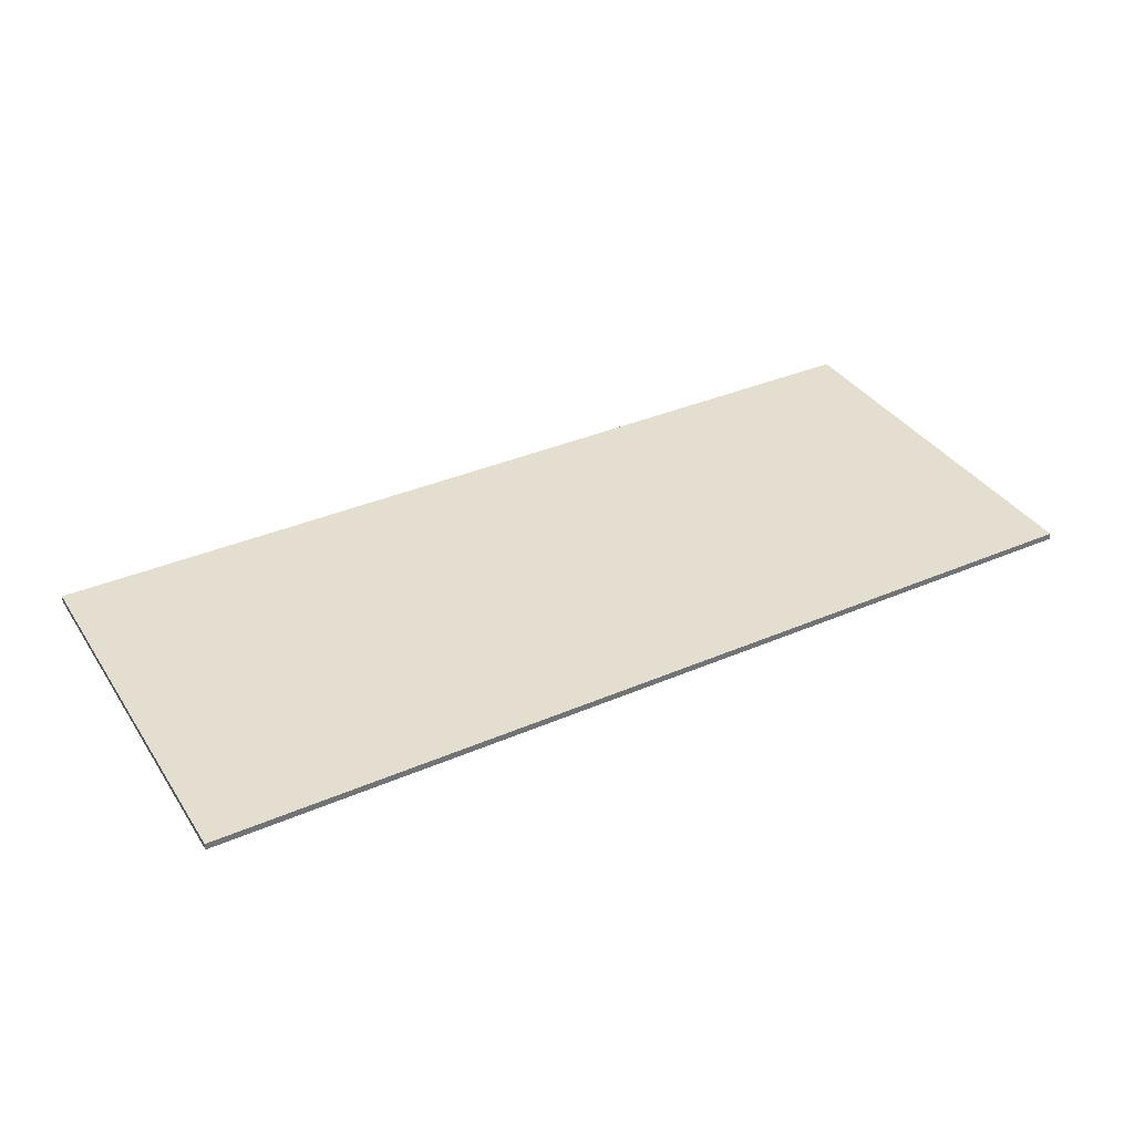
<metadata>
{"format":"obj","ext":"obj","renderer":"f3d","projection":"perspective","resolution":1024,"background":"white","views":[{"elev":36.4,"azim":-29.3,"up":"+Y"}]}
</metadata>
<code>
v 0.875 0 0.375
v 0.875 0 -0.375
v -0.875 0 -0.375
v -0.875 0 0.375
v -0.875 -0.0125 0.375
v 0.875 -0.0125 0.375
v 0.875 0 0.375
v -0.875 0 0.375
v -0.875 -0.0125 -0.375
v -0.875 -0.0125 0.375
v -0.875 0 0.375
v -0.875 0 -0.375
v 0.875 -0.0125 -0.375
v -0.875 -0.0125 -0.375
v -0.875 0 -0.375
v 0.875 0 -0.375
v 0.875 -0.0125 0.375
v 0.875 -0.0125 -0.375
v 0.875 0 -0.375
v 0.875 0 0.375
v -0.775 -0.0125 -0.275
v -0.775 -0.0125 0.275
v -0.875 -0.0125 0.375
v -0.875 -0.0125 -0.375
v 0.775 -0.0125 0.275
v 0.775 -0.0125 -0.275
v 0.875 -0.0125 -0.375
v 0.875 -0.0125 0.375
v 0.775 -0.0125 -0.275
v -0.775 -0.0125 -0.275
v -0.875 -0.0125 -0.375
v 0.875 -0.0125 -0.375
v -0.775 -0.0125 0.275
v 0.775 -0.0125 0.275
v 0.875 -0.0125 0.375
v -0.875 -0.0125 0.375
v -0.6593 -0.0125 0.1448
v -0.6593 -0.0125 -0.125
v -0.6237 -0.0125 -0.09312
v -0.6237 -0.0125 0.1448
v -0.6237 -0.0125 -0.09312
v -0.6593 -0.0125 -0.125
v -0.4908 -0.0125 -0.125
v -0.4908 -0.0125 -0.09312
v -0.4475 -0.0125 -0.125
v -0.4119 -0.0125 -0.09312
v -0.4119 -0.0125 -0.001405
v -0.4475 -0.0125 0.1448
v -0.4119 -0.0125 -0.09312
v -0.4475 -0.0125 -0.125
v -0.2463 -0.0125 -0.125
v -0.2463 -0.0125 -0.09312
v -0.4475 -0.0125 0.1448
v -0.4119 -0.0125 0.03047
v -0.4119 -0.0125 0.1129
v -0.4119 -0.0125 0.03047
v -0.4475 -0.0125 0.1448
v -0.4119 -0.0125 -0.001405
v -0.2525 -0.0125 0.1448
v -0.4475 -0.0125 0.1448
v -0.4119 -0.0125 0.1129
v -0.2525 -0.0125 0.1129
v -0.4119 -0.0125 0.03047
v -0.4119 -0.0125 -0.001405
v -0.2626 -0.0125 -0.001405
v -0.2626 -0.0125 0.03047
v -0.06766 -0.0125 -0.04723
v -0.1055 -0.0125 0.00803
v -0.09883 -0.0125 -0.05738
v -0.05598 -0.0125 -0.0803
v -0.05598 -0.0125 -0.0803
v -0.09883 -0.0125 -0.05738
v -0.07884 -0.0125 -0.1017
v -0.05241 -0.0125 -0.1226
v -0.01761 -0.0125 -0.1022
v -0.05598 -0.0125 -0.0803
v -0.05241 -0.0125 -0.1226
v -0.01761 -0.0125 -0.1296
v -0.1055 -0.0125 0.00803
v -0.06766 -0.0125 -0.04723
v -0.07154 -0.0125 0.008125
v -0.103 -0.0125 0.0512
v -0.06727 -0.0125 0.06407
v -0.09565 -0.0125 0.08505
v -0.103 -0.0125 0.0512
v -0.07154 -0.0125 0.008125
v -0.06642 -0.0125 0.13
v -0.09565 -0.0125 0.08505
v -0.05447 -0.0125 0.09915
v -0.01798 -0.0125 0.1185
v -0.01761 -0.0125 0.1458
v -0.06642 -0.0125 0.13
v -0.01798 -0.0125 0.1185
v 0.0205 -0.0125 0.1371
v -0.05447 -0.0125 0.09915
v -0.09565 -0.0125 0.08505
v -0.06727 -0.0125 0.06407
v 0.03139 -0.0125 -0.1137
v 0.02077 -0.0125 -0.08021
v -0.01761 -0.0125 -0.1022
v -0.01761 -0.0125 -0.1296
v 0.02077 -0.0125 -0.08021
v 0.03139 -0.0125 -0.1137
v 0.06052 -0.0125 -0.06864
v 0.03243 -0.0125 -0.04711
v 0.03243 -0.0125 -0.04711
v 0.06052 -0.0125 -0.06864
v 0.06784 -0.0125 -0.03486
v 0.03632 -0.0125 0.008125
v 0.03632 -0.0125 0.008125
v 0.06784 -0.0125 -0.03486
v 0.07028 -0.0125 0.00803
v 0.06875 -0.0125 0.04401
v 0.02081 -0.0125 0.09658
v 0.04753 -0.0125 0.1119
v 0.0205 -0.0125 0.1371
v -0.01798 -0.0125 0.1185
v 0.06421 -0.0125 0.07176
v 0.02081 -0.0125 0.09658
v 0.03243 -0.0125 0.06352
v 0.06875 -0.0125 0.04401
v 0.04753 -0.0125 0.1119
v 0.02081 -0.0125 0.09658
v 0.06421 -0.0125 0.07176
v 0.03243 -0.0125 0.06352
v 0.03632 -0.0125 0.008125
v 0.06875 -0.0125 0.04401
v 0.1293 -0.0125 0.07809
v 0.1293 -0.0125 0.04609
v 0.1642 -0.0125 0.06319
v 0.1779 -0.0125 0.1097
v 0.1779 -0.0125 0.1097
v 0.1642 -0.0125 0.06319
v 0.1955 -0.0125 0.086
v 0.2073 -0.0125 0.1458
v 0.2287 -0.0125 0.1458
v 0.2073 -0.0125 0.1458
v 0.1955 -0.0125 0.086
v 0.2287 -0.0125 -0.125
v 0.1955 -0.0125 0.086
v 0.1955 -0.0125 -0.125
v 0.2287 -0.0125 -0.125
v 0.3483 -0.0125 -0.0515
v 0.3135 -0.0125 -0.05441
v 0.3218 -0.0125 -0.08504
v 0.3662 -0.0125 -0.08951
v 0.3662 -0.0125 -0.08951
v 0.3218 -0.0125 -0.08504
v 0.3401 -0.0125 -0.109
v 0.3667 -0.0125 -0.1244
v 0.4001 -0.0125 -0.1022
v 0.3662 -0.0125 -0.08951
v 0.3667 -0.0125 -0.1244
v 0.4001 -0.0125 -0.1296
v 0.3574 -0.0125 0.03719
v 0.3454 -0.0125 0.1412
v 0.3193 -0.0125 0.00253
v 0.3504 -0.0125 -0.001604
v 0.3574 -0.0125 0.03719
v 0.3706 -0.0125 0.01751
v 0.3995 -0.0125 0.0249
v 0.4083 -0.0125 0.05409
v 0.3574 -0.0125 0.03719
v 0.3719 -0.0125 0.1096
v 0.3454 -0.0125 0.1412
v 0.3706 -0.0125 0.01751
v 0.3574 -0.0125 0.03719
v 0.3504 -0.0125 -0.001604
v 0.4796 -0.0125 0.1412
v 0.3454 -0.0125 0.1412
v 0.3719 -0.0125 0.1096
v 0.4796 -0.0125 0.1096
v 0.4406 -0.0125 -0.08417
v 0.4001 -0.0125 -0.1022
v 0.4402 -0.0125 -0.1214
v 0.4709 -0.0125 -0.09677
v 0.457 -0.0125 -0.03628
v 0.4406 -0.0125 -0.08417
v 0.4869 -0.0125 -0.06757
v 0.4922 -0.0125 -0.0334
v 0.457 -0.0125 -0.03628
v 0.4922 -0.0125 -0.0334
v 0.4861 -0.0125 0.00159
v 0.4412 -0.0125 0.008495
v 0.4869 -0.0125 -0.06757
v 0.4406 -0.0125 -0.08417
v 0.4709 -0.0125 -0.09677
v 0.4409 -0.0125 0.04795
v 0.4083 -0.0125 0.05409
v 0.3995 -0.0125 0.0249
v 0.4412 -0.0125 0.008495
v 0.4679 -0.0125 0.02959
v 0.4409 -0.0125 0.04795
v 0.4412 -0.0125 0.008495
v 0.4861 -0.0125 0.00159
v 0.4001 -0.0125 -0.1296
v 0.4402 -0.0125 -0.1214
v 0.4001 -0.0125 -0.1022
v 0.5226 -0.0125 -0.04697
v 0.5288 -0.0125 -0.07937
v 0.5566 -0.0125 -0.04713
v 0.536 -0.0125 -0.002915
v 0.5632 -0.0125 -0.07449
v 0.5288 -0.0125 -0.07937
v 0.5471 -0.0125 -0.1059
v 0.5832 -0.0125 -0.09498
v 0.5754 -0.0125 -0.1236
v 0.6117 -0.0125 -0.1022
v 0.5832 -0.0125 -0.09498
v 0.5471 -0.0125 -0.1059
v 0.5632 -0.0125 -0.07449
v 0.5566 -0.0125 -0.04713
v 0.5288 -0.0125 -0.07937
v 0.536 -0.0125 -0.002915
v 0.5566 -0.0125 -0.04713
v 0.5719 -0.0125 -0.008545
v 0.574 -0.0125 0.02126
v 0.5434 -0.0125 0.04278
v 0.5796 -0.0125 0.04612
v 0.5674 -0.0125 0.07734
v 0.5334 -0.0125 0.07626
v 0.5546 -0.0125 0.1257
v 0.5334 -0.0125 0.07626
v 0.5674 -0.0125 0.07734
v 0.5798 -0.0125 0.1063
v 0.5796 -0.0125 0.04612
v 0.5434 -0.0125 0.04278
v 0.574 -0.0125 0.02126
v 0.6117 -0.0125 0.034
v 0.6114 -0.0125 0.1185
v 0.6109 -0.0125 0.1458
v 0.5792 -0.0125 0.1408
v 0.5798 -0.0125 0.1063
v 0.5792 -0.0125 0.1408
v 0.5546 -0.0125 0.1257
v 0.5798 -0.0125 0.1063
v 0.6106 -0.0125 0.006875
v 0.6117 -0.0125 0.034
v 0.574 -0.0125 0.02126
v 0.5719 -0.0125 -0.008545
v 0.6117 -0.0125 -0.1022
v 0.6115 -0.0125 -0.1296
v 0.6475 -0.0125 -0.1237
v 0.6509 -0.0125 -0.08699
v 0.6496 -0.0125 0.02126
v 0.6106 -0.0125 0.006875
v 0.6505 -0.0125 -0.00873
v 0.6873 -0.0125 -0.00485
v 0.6509 -0.0125 -0.08699
v 0.6475 -0.0125 -0.1237
v 0.6758 -0.0125 -0.106
v 0.6942 -0.0125 -0.07971
v 0.6663 -0.0125 -0.04823
v 0.6509 -0.0125 -0.08699
v 0.6942 -0.0125 -0.07971
v 0.7003 -0.0125 -0.04788
v 0.6663 -0.0125 -0.04823
v 0.7003 -0.0125 -0.04788
v 0.6873 -0.0125 -0.00485
v 0.6505 -0.0125 -0.00873
v 0.6432 -0.0125 0.04603
v 0.6117 -0.0125 0.034
v 0.6496 -0.0125 0.02126
v 0.6795 -0.0125 0.04269
v 0.6428 -0.0125 0.1407
v 0.6114 -0.0125 0.1185
v 0.6428 -0.0125 0.1061
v 0.6678 -0.0125 0.1253
v 0.6114 -0.0125 0.1185
v 0.6428 -0.0125 0.1407
v 0.6109 -0.0125 0.1458
v 0.6553 -0.0125 0.0755
v 0.6432 -0.0125 0.04603
v 0.6795 -0.0125 0.04269
v 0.6893 -0.0125 0.07536
v 0.6553 -0.0125 0.0755
v 0.6893 -0.0125 0.07536
v 0.6678 -0.0125 0.1253
v 0.6428 -0.0125 0.1061
v 0.6106 -0.0125 0.006875
v 0.6496 -0.0125 0.02126
v 0.6117 -0.0125 0.034
v 0.5754 -0.0125 -0.1236
v 0.6115 -0.0125 -0.1296
v 0.6117 -0.0125 -0.1022
v -0.775 -0.0125 0.275
v -0.775 -0.0125 -0.275
v -0.6593 -0.0125 -0.125
v -0.6593 -0.0125 0.1448
v -0.6593 -0.0125 -0.125
v -0.775 -0.0125 -0.275
v -0.4908 -0.0125 -0.125
v -0.4908 -0.0125 -0.09312
v -0.4908 -0.0125 -0.125
v -0.4475 -0.0125 -0.125
v -0.4475 -0.0125 0.1448
v -0.4475 -0.0125 -0.125
v -0.4908 -0.0125 -0.125
v -0.775 -0.0125 -0.275
v -0.05241 -0.0125 -0.1226
v -0.07884 -0.0125 -0.1017
v -0.2463 -0.0125 -0.125
v -0.2463 -0.0125 -0.125
v -0.4475 -0.0125 -0.125
v -0.775 -0.0125 -0.275
v -0.01761 -0.0125 -0.1296
v -0.2463 -0.0125 -0.125
v -0.07884 -0.0125 -0.1017
v -0.09883 -0.0125 -0.05738
v -0.2463 -0.0125 -0.09312
v -0.2626 -0.0125 -0.001405
v -0.4119 -0.0125 -0.001405
v -0.4119 -0.0125 -0.09312
v -0.2463 -0.0125 -0.09312
v -0.6237 -0.0125 0.1448
v -0.6237 -0.0125 -0.09312
v -0.4908 -0.0125 -0.09312
v -0.4475 -0.0125 0.1448
v -0.09883 -0.0125 -0.05738
v -0.1055 -0.0125 0.00803
v -0.2626 -0.0125 -0.001405
v -0.2463 -0.0125 -0.09312
v -0.2626 -0.0125 0.03047
v -0.2626 -0.0125 -0.001405
v -0.1055 -0.0125 0.00803
v -0.103 -0.0125 0.0512
v -0.01761 -0.0125 -0.1296
v -0.05241 -0.0125 -0.1226
v -0.2463 -0.0125 -0.125
v 0.1955 -0.0125 -0.125
v 0.03139 -0.0125 -0.1137
v -0.01761 -0.0125 -0.1296
v 0.775 -0.0125 -0.275
v 0.2287 -0.0125 -0.125
v 0.3135 -0.0125 -0.05441
v 0.3193 -0.0125 0.00253
v 0.2287 -0.0125 0.1458
v 0.3401 -0.0125 -0.109
v 0.3218 -0.0125 -0.08504
v 0.2287 -0.0125 -0.125
v 0.2287 -0.0125 -0.125
v 0.3667 -0.0125 -0.1244
v 0.3401 -0.0125 -0.109
v 0.03139 -0.0125 -0.1137
v 0.1955 -0.0125 -0.125
v 0.06052 -0.0125 -0.06864
v 0.2287 -0.0125 -0.125
v 0.1955 -0.0125 -0.125
v 0.775 -0.0125 -0.275
v 0.4001 -0.0125 -0.1296
v 0.2287 -0.0125 -0.125
v 0.3218 -0.0125 -0.08504
v 0.3135 -0.0125 -0.05441
v -0.06766 -0.0125 -0.04723
v 0.02077 -0.0125 -0.08021
v 0.03243 -0.0125 -0.04711
v -0.07154 -0.0125 0.008125
v -0.05598 -0.0125 -0.0803
v -0.01761 -0.0125 -0.1022
v 0.02077 -0.0125 -0.08021
v -0.06766 -0.0125 -0.04723
v 0.1293 -0.0125 0.04609
v 0.07028 -0.0125 0.00803
v 0.06784 -0.0125 -0.03486
v 0.1955 -0.0125 -0.125
v 0.06784 -0.0125 -0.03486
v 0.06052 -0.0125 -0.06864
v 0.1955 -0.0125 -0.125
v 0.3193 -0.0125 0.00253
v 0.3135 -0.0125 -0.05441
v 0.3483 -0.0125 -0.0515
v 0.3504 -0.0125 -0.001604
v 0.775 -0.0125 -0.275
v -0.01761 -0.0125 -0.1296
v -0.775 -0.0125 -0.275
v -0.4119 -0.0125 0.1129
v -0.4119 -0.0125 0.03047
v -0.2626 -0.0125 0.03047
v -0.2525 -0.0125 0.1129
v -0.2525 -0.0125 0.1129
v -0.2626 -0.0125 0.03047
v -0.103 -0.0125 0.0512
v -0.09565 -0.0125 0.08505
v 0.02081 -0.0125 0.09658
v -0.01798 -0.0125 0.1185
v -0.05447 -0.0125 0.09915
v -0.06727 -0.0125 0.06407
v -0.6593 -0.0125 0.1448
v -0.6237 -0.0125 0.1448
v -0.775 -0.0125 0.275
v -0.775 -0.0125 0.275
v -0.4475 -0.0125 0.1448
v -0.2525 -0.0125 0.1448
v -0.01761 -0.0125 0.1458
v -0.4475 -0.0125 0.1448
v -0.775 -0.0125 0.275
v -0.6237 -0.0125 0.1448
v -0.09565 -0.0125 0.08505
v -0.06642 -0.0125 0.13
v -0.2525 -0.0125 0.1448
v -0.2525 -0.0125 0.1129
v -0.01761 -0.0125 0.1458
v -0.2525 -0.0125 0.1448
v -0.06642 -0.0125 0.13
v -0.06727 -0.0125 0.06407
v -0.07154 -0.0125 0.008125
v 0.03632 -0.0125 0.008125
v 0.03243 -0.0125 0.06352
v 0.1293 -0.0125 0.07809
v 0.06421 -0.0125 0.07176
v 0.06875 -0.0125 0.04401
v 0.1293 -0.0125 0.04609
v 0.02081 -0.0125 0.09658
v -0.06727 -0.0125 0.06407
v 0.03243 -0.0125 0.06352
v 0.1293 -0.0125 0.04609
v 0.1955 -0.0125 -0.125
v 0.1642 -0.0125 0.06319
v 0.04753 -0.0125 0.1119
v 0.06421 -0.0125 0.07176
v 0.1293 -0.0125 0.07809
v 0.1779 -0.0125 0.1097
v 0.1955 -0.0125 0.086
v 0.1642 -0.0125 0.06319
v 0.1955 -0.0125 -0.125
v 0.07028 -0.0125 0.00803
v 0.1293 -0.0125 0.04609
v 0.06875 -0.0125 0.04401
v -0.01761 -0.0125 0.1458
v 0.0205 -0.0125 0.1371
v 0.2073 -0.0125 0.1458
v 0.775 -0.0125 0.275
v 0.2073 -0.0125 0.1458
v 0.0205 -0.0125 0.1371
v 0.04753 -0.0125 0.1119
v 0.1779 -0.0125 0.1097
v 0.2073 -0.0125 0.1458
v 0.2287 -0.0125 0.1458
v 0.775 -0.0125 0.275
v -0.775 -0.0125 0.275
v -0.01761 -0.0125 0.1458
v 0.775 -0.0125 0.275
v 0.2287 -0.0125 0.1458
v 0.3193 -0.0125 0.00253
v 0.3454 -0.0125 0.1412
v -0.07154 -0.0125 0.008125
v 0.03243 -0.0125 -0.04711
v 0.03632 -0.0125 0.008125
v 0.775 -0.0125 0.275
v 0.2287 -0.0125 0.1458
v 0.3454 -0.0125 0.1412
v 0.4796 -0.0125 0.1412
v 0.3667 -0.0125 -0.1244
v 0.2287 -0.0125 -0.125
v 0.4001 -0.0125 -0.1296
v 0.3483 -0.0125 -0.0515
v 0.3662 -0.0125 -0.08951
v 0.4001 -0.0125 -0.1022
v 0.4406 -0.0125 -0.08417
v 0.5471 -0.0125 -0.1059
v 0.4709 -0.0125 -0.09677
v 0.4402 -0.0125 -0.1214
v 0.5754 -0.0125 -0.1236
v 0.4709 -0.0125 -0.09677
v 0.5471 -0.0125 -0.1059
v 0.5288 -0.0125 -0.07937
v 0.4869 -0.0125 -0.06757
v 0.5754 -0.0125 -0.1236
v 0.4402 -0.0125 -0.1214
v 0.4001 -0.0125 -0.1296
v 0.775 -0.0125 -0.275
v 0.3483 -0.0125 -0.0515
v 0.4406 -0.0125 -0.08417
v 0.457 -0.0125 -0.03628
v 0.3995 -0.0125 0.0249
v 0.3706 -0.0125 0.01751
v 0.3504 -0.0125 -0.001604
v 0.3483 -0.0125 -0.0515
v 0.3995 -0.0125 0.0249
v 0.4922 -0.0125 -0.0334
v 0.4869 -0.0125 -0.06757
v 0.5226 -0.0125 -0.04697
v 0.536 -0.0125 -0.002915
v 0.5226 -0.0125 -0.04697
v 0.4869 -0.0125 -0.06757
v 0.5288 -0.0125 -0.07937
v 0.4861 -0.0125 0.00159
v 0.4922 -0.0125 -0.0334
v 0.536 -0.0125 -0.002915
v 0.5434 -0.0125 0.04278
v 0.6115 -0.0125 -0.1296
v 0.5754 -0.0125 -0.1236
v 0.775 -0.0125 -0.275
v 0.5632 -0.0125 -0.07449
v 0.5832 -0.0125 -0.09498
v 0.6117 -0.0125 -0.1022
v 0.5566 -0.0125 -0.04713
v 0.6475 -0.0125 -0.1237
v 0.775 -0.0125 -0.275
v 0.6758 -0.0125 -0.106
v 0.775 -0.0125 -0.275
v 0.6475 -0.0125 -0.1237
v 0.6115 -0.0125 -0.1296
v 0.775 -0.0125 -0.275
v 0.6942 -0.0125 -0.07971
v 0.6758 -0.0125 -0.106
v 0.6117 -0.0125 -0.1022
v 0.6509 -0.0125 -0.08699
v 0.6663 -0.0125 -0.04823
v 0.6106 -0.0125 0.006875
v 0.6663 -0.0125 -0.04823
v 0.6505 -0.0125 -0.00873
v 0.6106 -0.0125 0.006875
v 0.6106 -0.0125 0.006875
v 0.5719 -0.0125 -0.008545
v 0.5566 -0.0125 -0.04713
v 0.6117 -0.0125 -0.1022
v 0.775 -0.0125 0.275
v 0.6873 -0.0125 -0.00485
v 0.7003 -0.0125 -0.04788
v 0.775 -0.0125 -0.275
v 0.6942 -0.0125 -0.07971
v 0.775 -0.0125 -0.275
v 0.7003 -0.0125 -0.04788
v 0.457 -0.0125 -0.03628
v 0.4412 -0.0125 0.008495
v 0.3995 -0.0125 0.0249
v 0.536 -0.0125 -0.002915
v 0.574 -0.0125 0.02126
v 0.5434 -0.0125 0.04278
v 0.4679 -0.0125 0.02959
v 0.4861 -0.0125 0.00159
v 0.5434 -0.0125 0.04278
v 0.5334 -0.0125 0.07626
v 0.4083 -0.0125 0.05409
v 0.4409 -0.0125 0.04795
v 0.4796 -0.0125 0.1096
v 0.3719 -0.0125 0.1096
v 0.4796 -0.0125 0.1096
v 0.4409 -0.0125 0.04795
v 0.4679 -0.0125 0.02959
v 0.5334 -0.0125 0.07626
v 0.4083 -0.0125 0.05409
v 0.3719 -0.0125 0.1096
v 0.3574 -0.0125 0.03719
v 0.5546 -0.0125 0.1257
v 0.5792 -0.0125 0.1408
v 0.4796 -0.0125 0.1412
v 0.4796 -0.0125 0.1096
v 0.5546 -0.0125 0.1257
v 0.4796 -0.0125 0.1096
v 0.5334 -0.0125 0.07626
v 0.6117 -0.0125 0.034
v 0.6432 -0.0125 0.04603
v 0.6553 -0.0125 0.0755
v 0.6428 -0.0125 0.1061
v 0.5674 -0.0125 0.07734
v 0.6117 -0.0125 0.034
v 0.6114 -0.0125 0.1185
v 0.5798 -0.0125 0.1063
v 0.6795 -0.0125 0.04269
v 0.6496 -0.0125 0.02126
v 0.6873 -0.0125 -0.00485
v 0.6893 -0.0125 0.07536
v 0.6795 -0.0125 0.04269
v 0.6873 -0.0125 -0.00485
v 0.775 -0.0125 0.275
v 0.6109 -0.0125 0.1458
v 0.775 -0.0125 0.275
v 0.4796 -0.0125 0.1412
v 0.5792 -0.0125 0.1408
v 0.6428 -0.0125 0.1407
v 0.775 -0.0125 0.275
v 0.6109 -0.0125 0.1458
v 0.775 -0.0125 0.275
v 0.6428 -0.0125 0.1407
v 0.6678 -0.0125 0.1253
v 0.6893 -0.0125 0.07536
v 0.775 -0.0125 0.275
v 0.6678 -0.0125 0.1253
v 0.6117 -0.0125 0.034
v 0.6428 -0.0125 0.1061
v 0.6114 -0.0125 0.1185
v 0.5674 -0.0125 0.07734
v 0.5796 -0.0125 0.04612
v 0.6117 -0.0125 0.034
g mesh3551827
f 1 2 3
f 3 4 1
f 5 6 7
f 7 8 5
f 9 10 11
f 11 12 9
f 13 14 15
f 15 16 13
f 17 18 19
f 19 20 17
f 21 22 23
f 23 24 21
f 25 26 27
f 27 28 25
f 29 30 31
f 31 32 29
f 33 34 35
f 35 36 33
f 37 38 39
f 39 40 37
f 41 42 43
f 43 44 41
f 45 46 47
f 47 48 45
f 49 50 51
f 51 52 49
f 53 54 55
f 56 57 58
f 59 60 61
f 61 62 59
f 63 64 65
f 65 66 63
f 67 68 69
f 69 70 67
f 71 72 73
f 73 74 71
f 75 76 77
f 77 78 75
f 79 80 81
f 81 82 79
f 83 84 85
f 85 86 83
f 87 88 89
f 89 90 87
f 91 92 93
f 93 94 91
f 95 96 97
f 98 99 100
f 100 101 98
f 102 103 104
f 104 105 102
f 106 107 108
f 108 109 106
f 110 111 112
f 112 113 110
f 114 115 116
f 116 117 114
f 118 119 120
f 120 121 118
f 122 123 124
f 125 126 127
f 128 129 130
f 130 131 128
f 132 133 134
f 134 135 132
f 136 137 138
f 138 139 136
f 140 141 142
f 143 144 145
f 145 146 143
f 147 148 149
f 149 150 147
f 151 152 153
f 153 154 151
f 155 156 157
f 157 158 155
f 159 160 161
f 161 162 159
f 163 164 165
f 166 167 168
f 169 170 171
f 171 172 169
f 173 174 175
f 175 176 173
f 177 178 179
f 179 180 177
f 181 182 183
f 183 184 181
f 185 186 187
f 188 189 190
f 190 191 188
f 192 193 194
f 194 195 192
f 196 197 198
f 199 200 201
f 201 202 199
f 203 204 205
f 205 206 203
f 207 208 209
f 209 210 207
f 211 212 213
f 214 215 216
f 216 217 214
f 218 219 220
f 220 221 218
f 222 223 224
f 224 225 222
f 226 227 228
f 228 229 226
f 230 231 232
f 232 233 230
f 234 235 236
f 237 238 239
f 239 240 237
f 241 242 243
f 243 244 241
f 245 246 247
f 247 248 245
f 249 250 251
f 251 252 249
f 253 254 255
f 255 256 253
f 257 258 259
f 259 260 257
f 261 262 263
f 263 264 261
f 265 266 267
f 267 268 265
f 269 270 271
f 272 273 274
f 274 275 272
f 276 277 278
f 278 279 276
f 280 281 282
f 283 284 285
f 286 287 288
f 288 289 286
f 290 291 292
f 293 294 295
f 295 296 293
f 297 298 299
f 300 301 302
f 303 304 305
f 305 306 303
f 307 308 309
f 309 310 307
f 311 312 313
f 313 314 311
f 315 316 317
f 317 318 315
f 319 320 321
f 321 322 319
f 323 324 325
f 325 326 323
f 327 328 329
f 330 331 332
f 332 333 330
f 334 335 336
f 336 337 334
f 338 339 340
f 341 342 343
f 344 345 346
f 347 348 349
f 349 350 347
f 351 352 353
f 354 355 356
f 356 357 354
f 358 359 360
f 360 361 358
f 362 363 364
f 364 365 362
f 366 367 368
f 369 370 371
f 371 372 369
f 373 374 375
f 376 377 378
f 378 379 376
f 380 381 382
f 382 383 380
f 384 385 386
f 386 387 384
f 388 389 390
f 391 392 393
f 393 394 391
f 395 396 397
f 398 399 400
f 400 401 398
f 402 403 404
f 405 406 407
f 407 408 405
f 409 410 411
f 411 412 409
f 413 414 415
f 416 417 418
f 419 420 421
f 421 422 419
f 423 424 425
f 426 427 428
f 429 430 431
f 431 432 429
f 433 434 435
f 435 436 433
f 437 438 439
f 440 441 442
f 443 444 445
f 446 447 448
f 449 450 451
f 451 452 449
f 453 454 455
f 456 457 458
f 458 459 456
f 460 461 462
f 462 463 460
f 464 465 466
f 466 467 464
f 468 469 470
f 470 471 468
f 472 473 474
f 474 475 472
f 476 477 478
f 478 479 476
f 480 481 482
f 482 483 480
f 484 485 486
f 487 488 489
f 489 490 487
f 491 492 493
f 494 495 496
f 496 497 494
f 498 499 500
f 501 502 503
f 504 505 506
f 507 508 509
f 509 510 507
f 511 512 513
f 514 515 516
f 516 517 514
f 518 519 520
f 520 521 518
f 522 523 524
f 525 526 527
f 528 529 530
f 531 532 533
f 533 534 531
f 535 536 537
f 537 538 535
f 539 540 541
f 541 542 539
f 543 544 545
f 546 547 548
f 548 549 546
f 550 551 552
f 553 554 555
f 555 556 553
f 557 558 559
f 559 560 557
f 561 562 563
f 564 565 566
f 566 567 564
f 568 569 570
f 570 571 568
f 572 573 574
f 575 576 577
f 578 579 580
f 581 582 583
f 584 585 586

</code>
